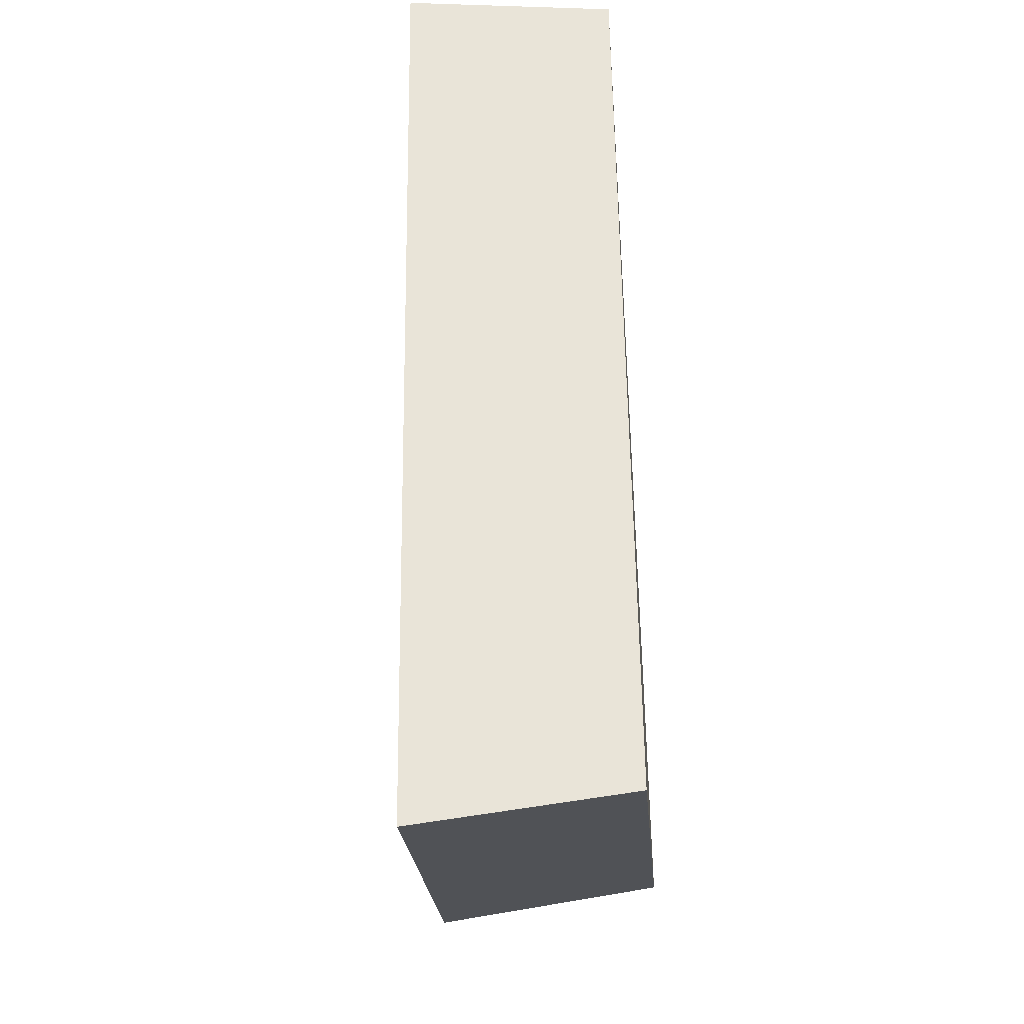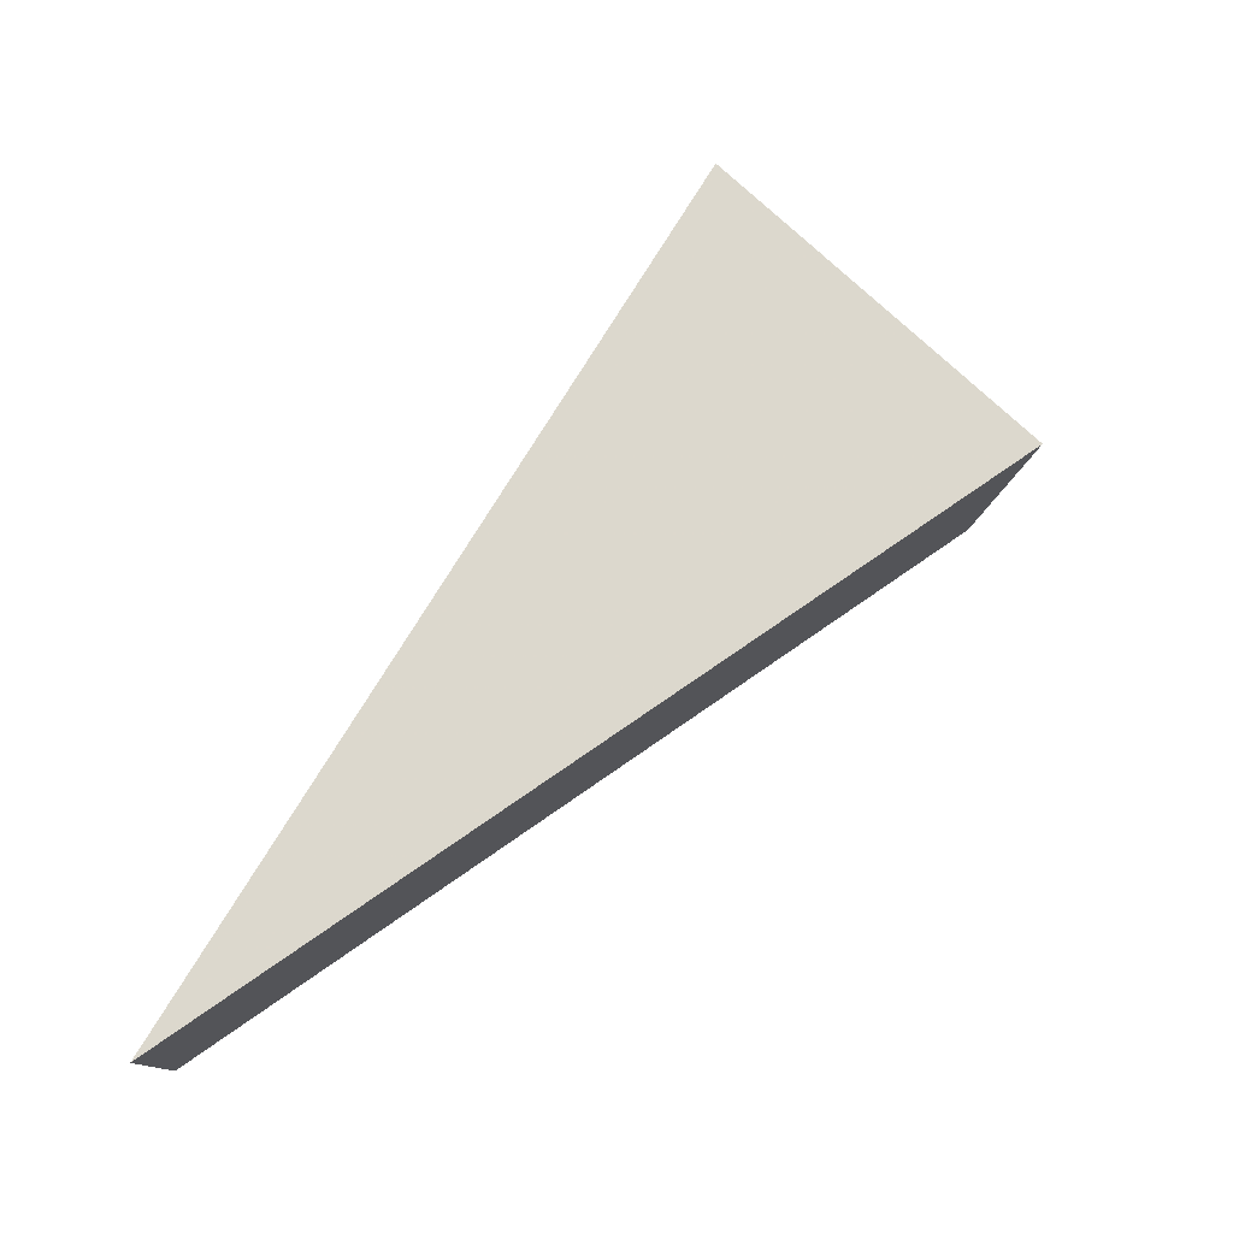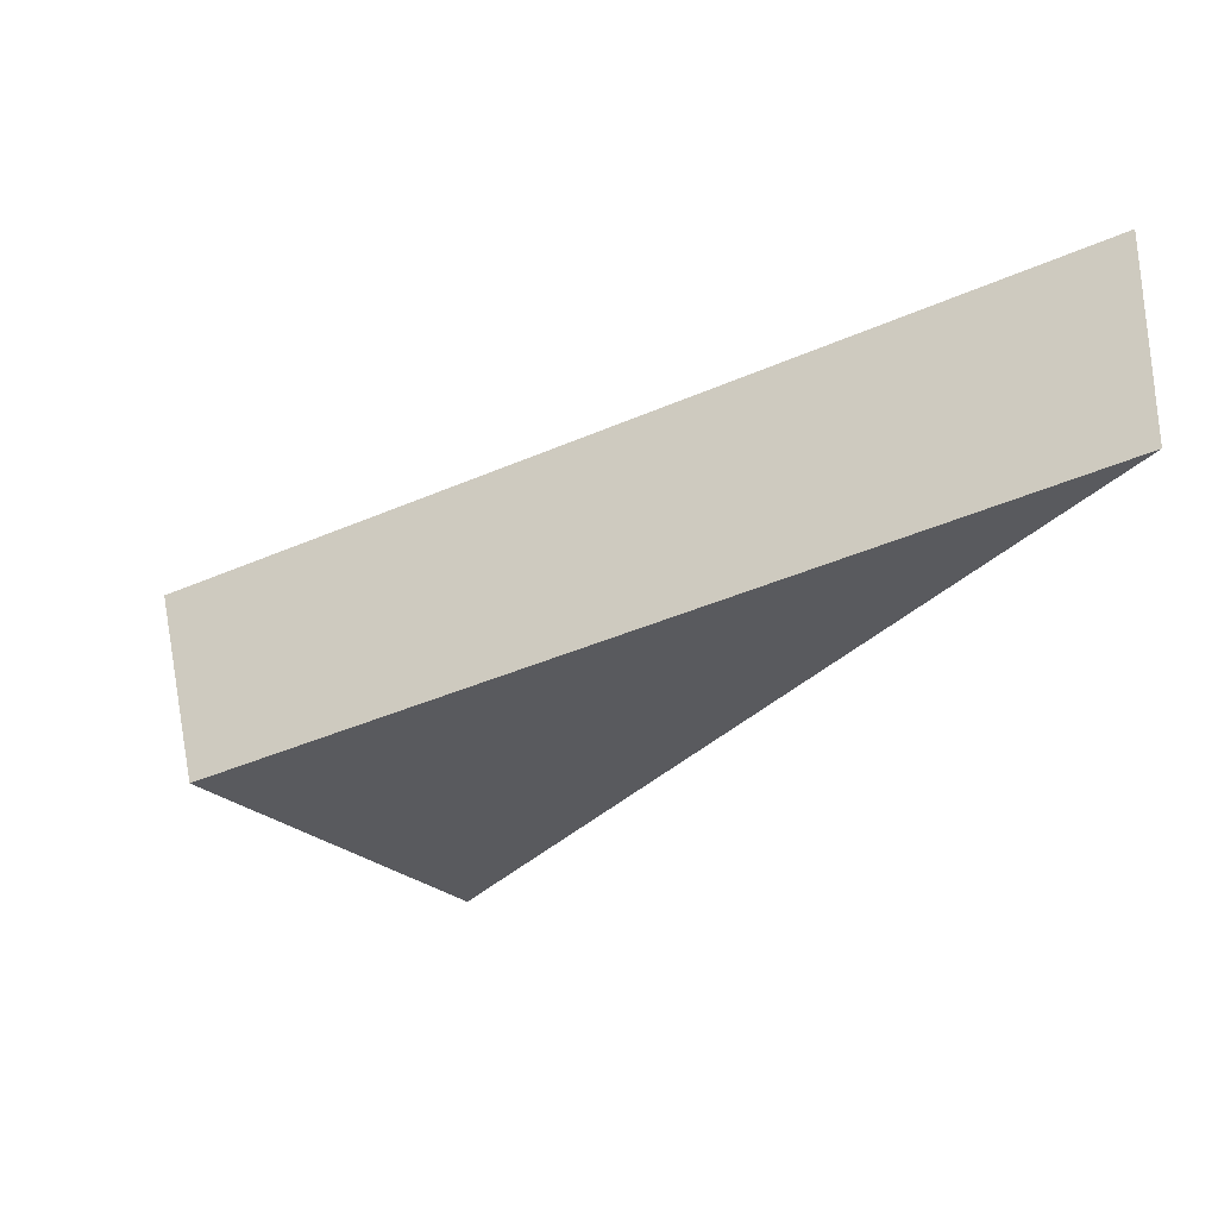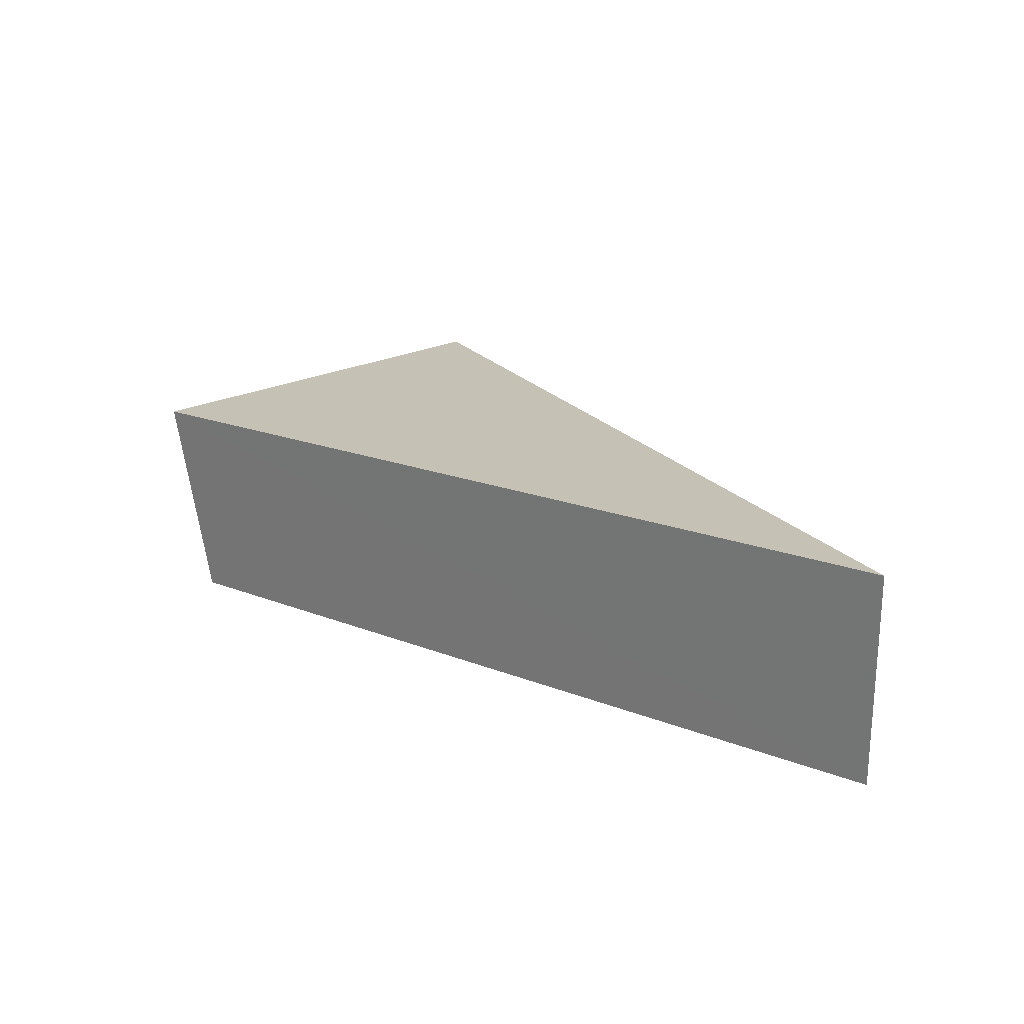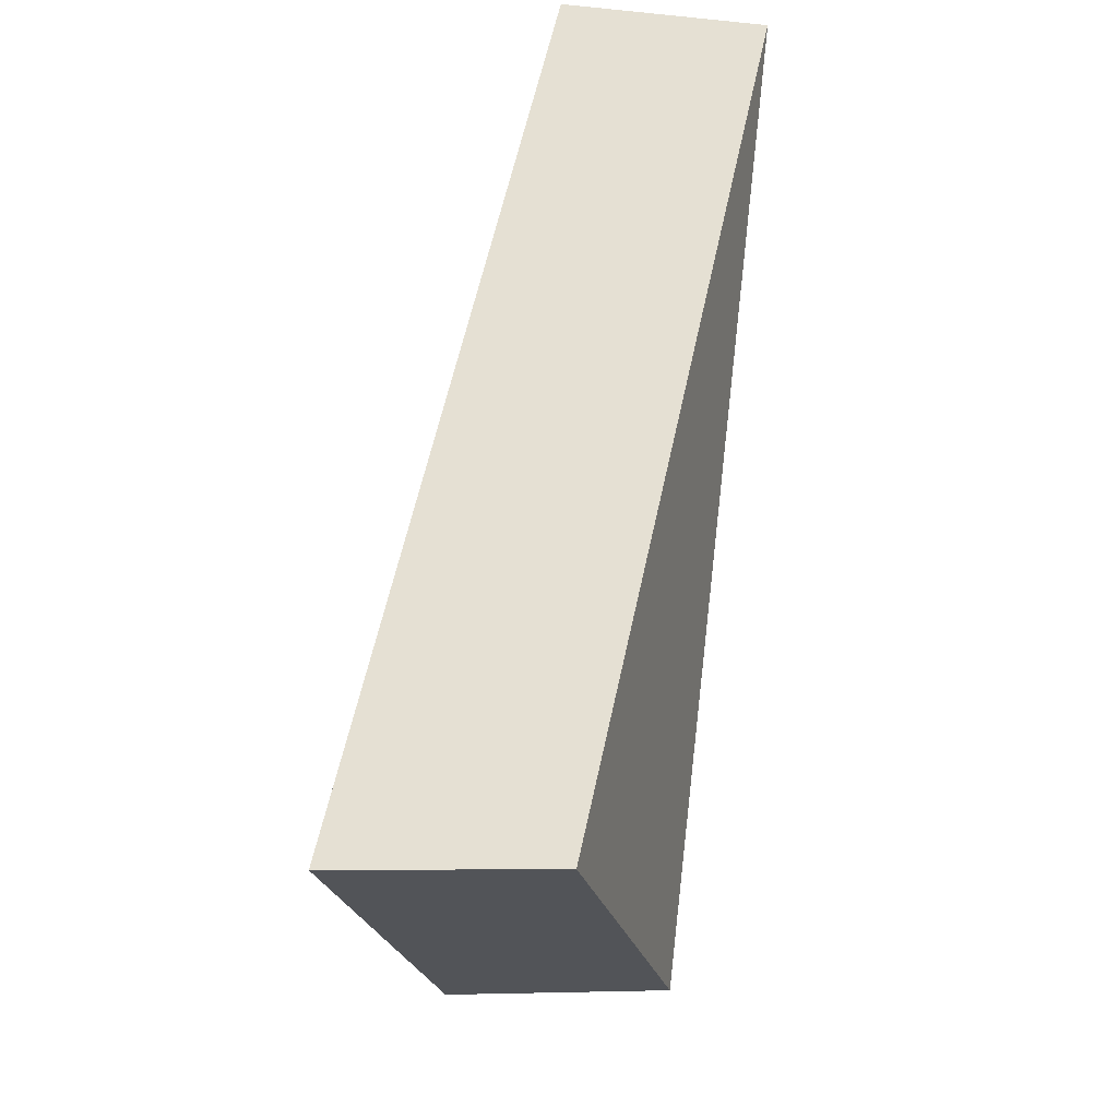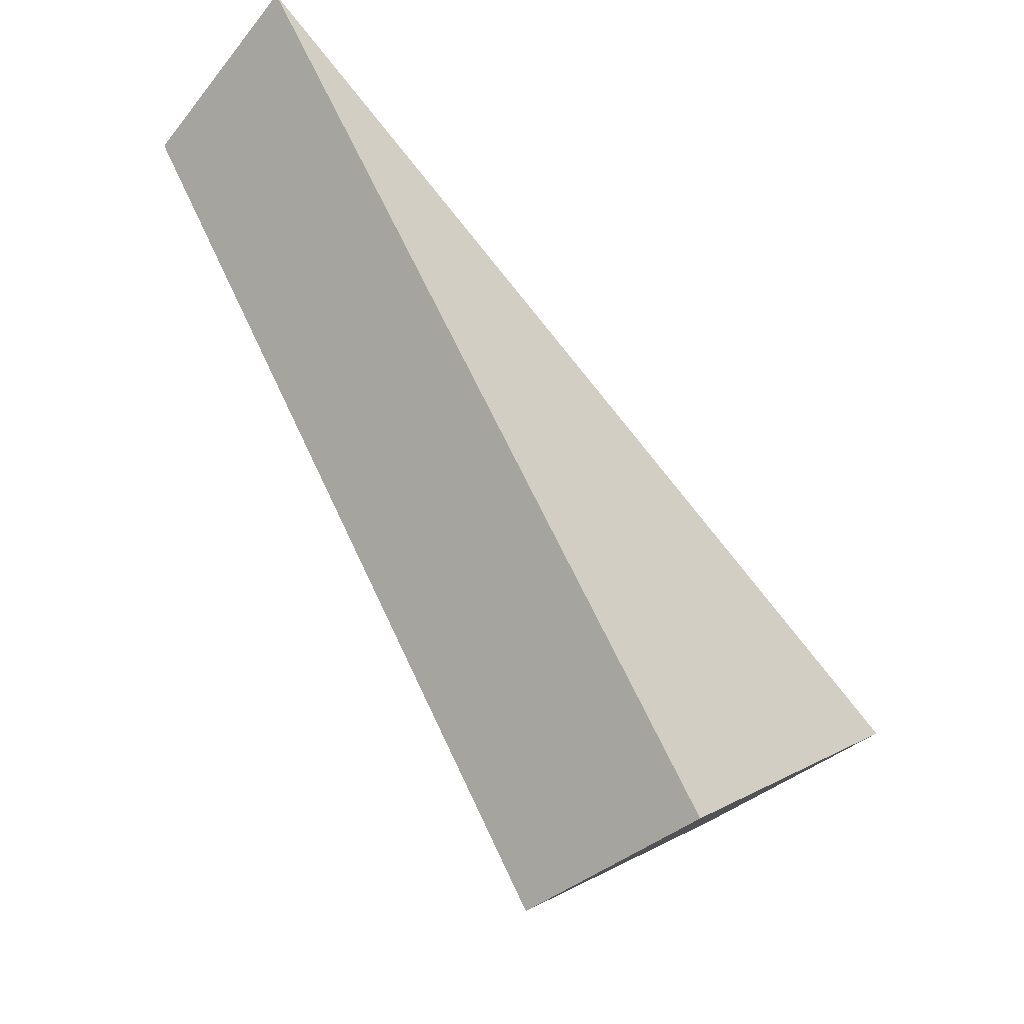
<metadata>
{"format":"obj","ext":"obj","renderer":"f3d","projection":"perspective","resolution":1024,"background":"white","views":[{"elev":28.6,"azim":-83.5,"up":"+Z"},{"elev":77.9,"azim":92.5,"up":"+Y"},{"elev":-28.0,"azim":-1.3,"up":"+Y"},{"elev":24.9,"azim":13.8,"up":"+Y"},{"elev":27.8,"azim":-69.4,"up":"+Z"},{"elev":-56.1,"azim":142.6,"up":"+Z"}]}
</metadata>
<code>
v 2.116 0.1524 2.695
v 2.118 0.1524 2.693
v 2.123 0.1533 2.699
v 2.123 0.1552 2.699
v 2.123 0.1533 2.699
v 2.118 0.1524 2.693
v 2.118 0.1542 2.693
v 2.118 0.1542 2.693
v 2.118 0.1524 2.693
v 2.116 0.1524 2.695
v 2.115 0.1542 2.695
v 2.115 0.1542 2.695
v 2.116 0.1524 2.695
v 2.123 0.1533 2.699
v 2.123 0.1552 2.699
v 2.123 0.1552 2.699
v 2.118 0.1542 2.693
v 2.115 0.1542 2.695
f 1 2 3
f 4 5 6
f 4 6 7
f 8 9 10
f 8 10 11
f 12 13 14
f 12 14 15
f 16 17 18

</code>
